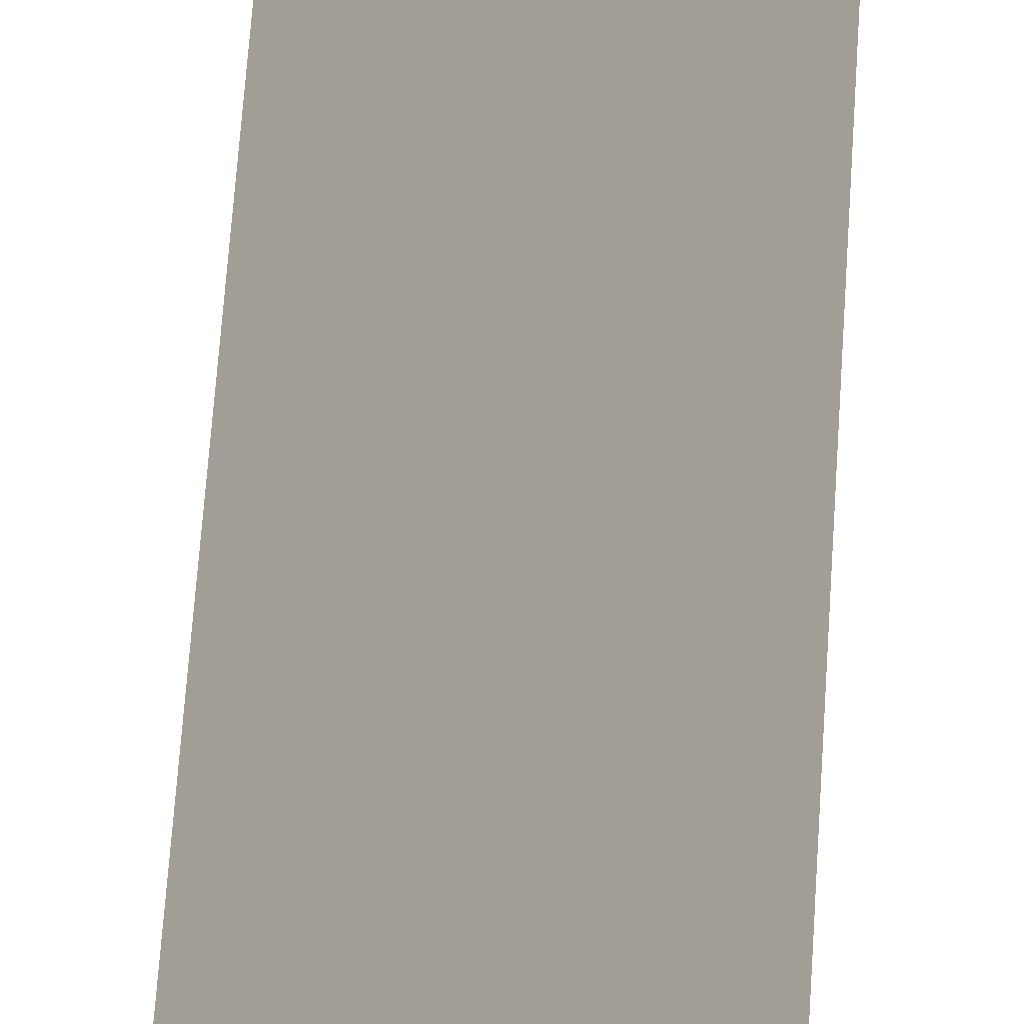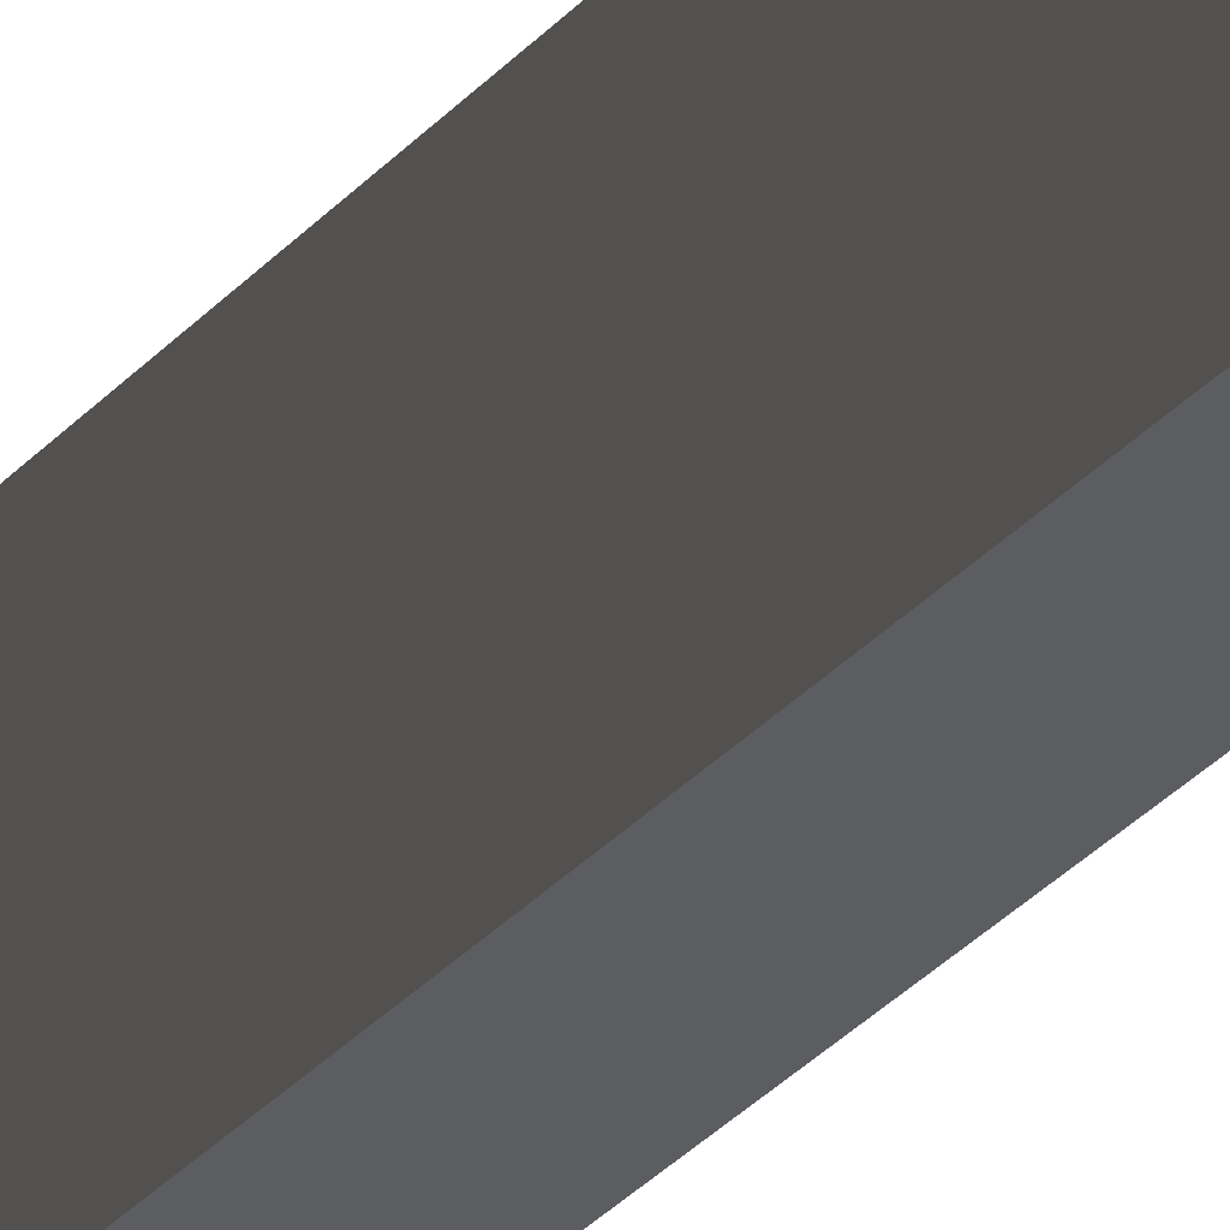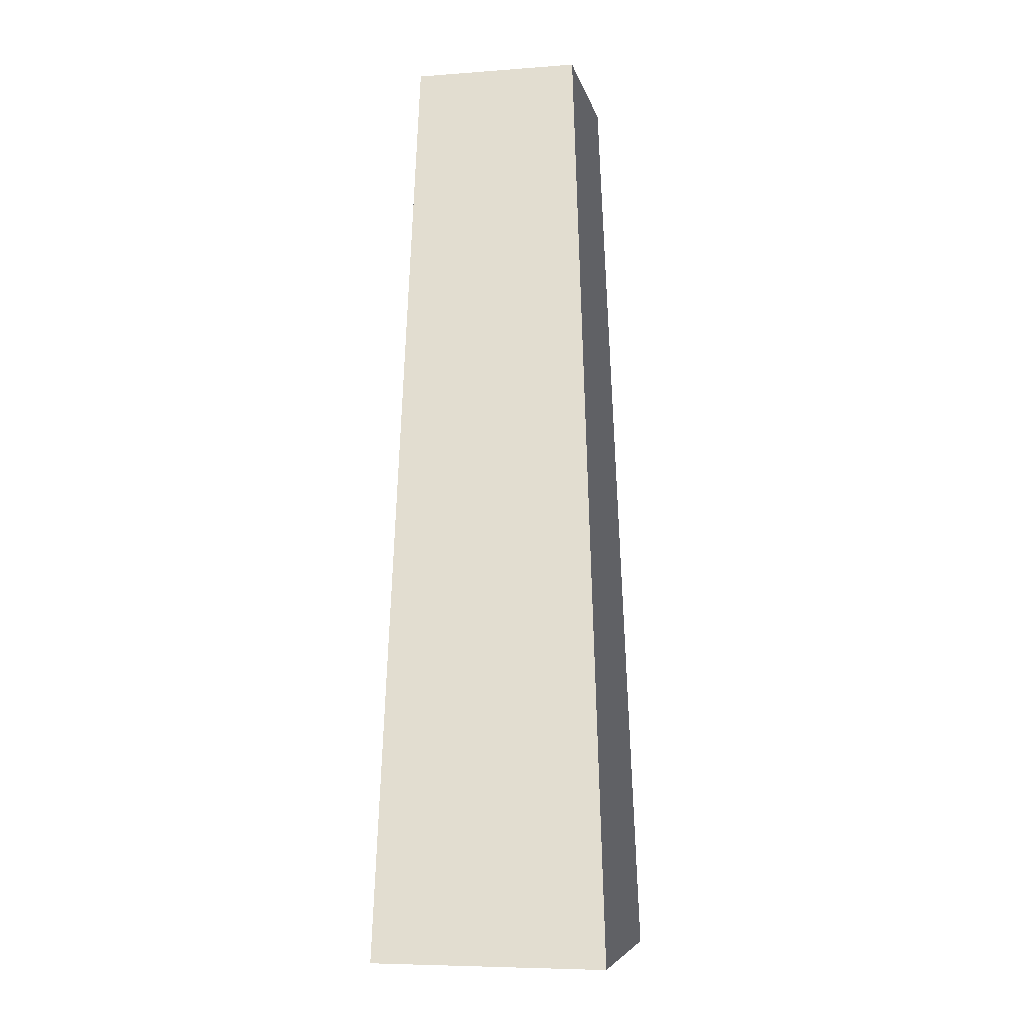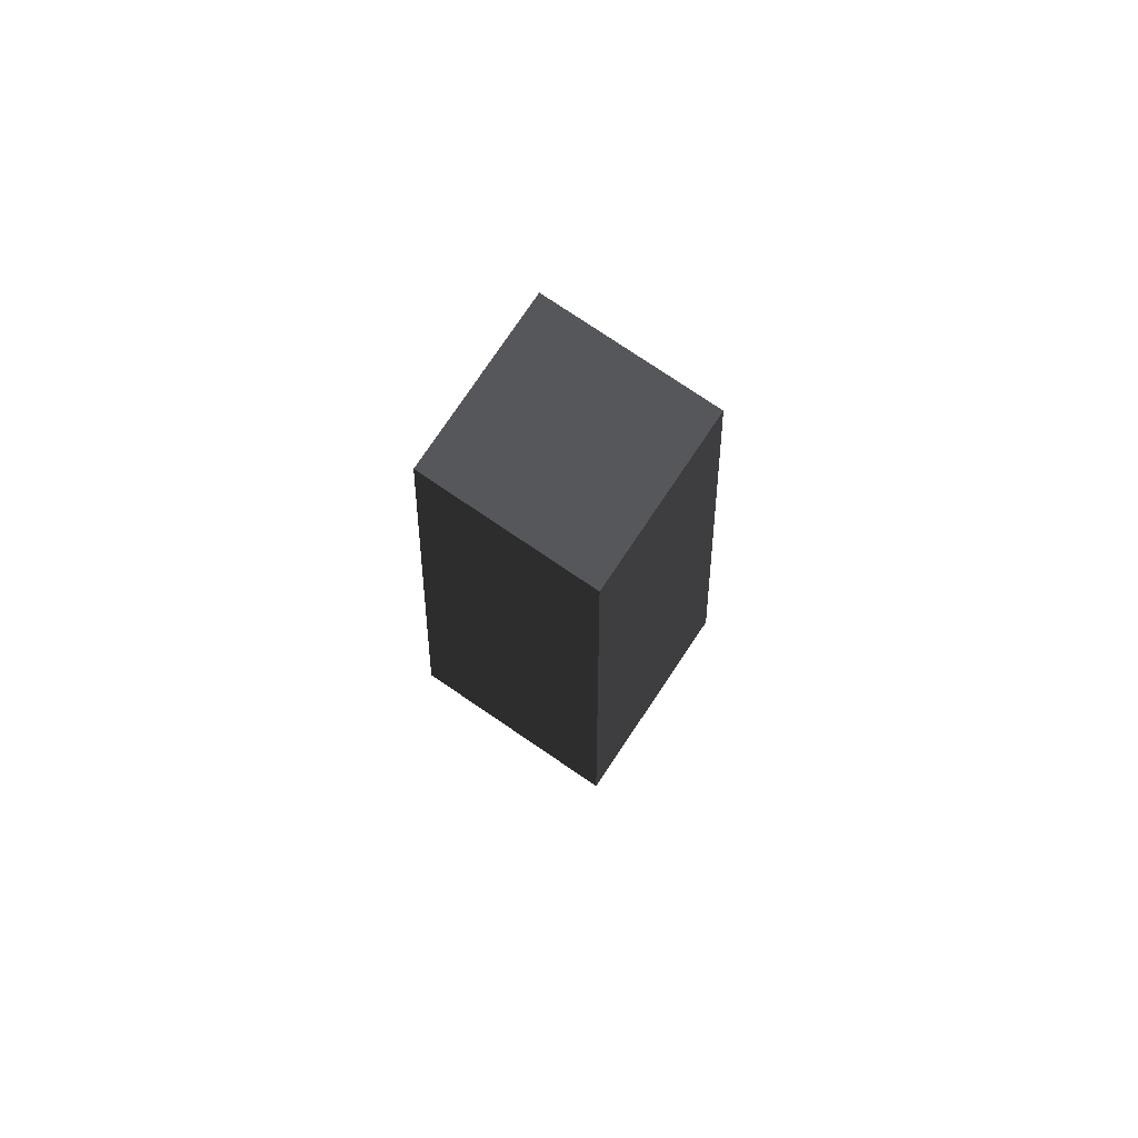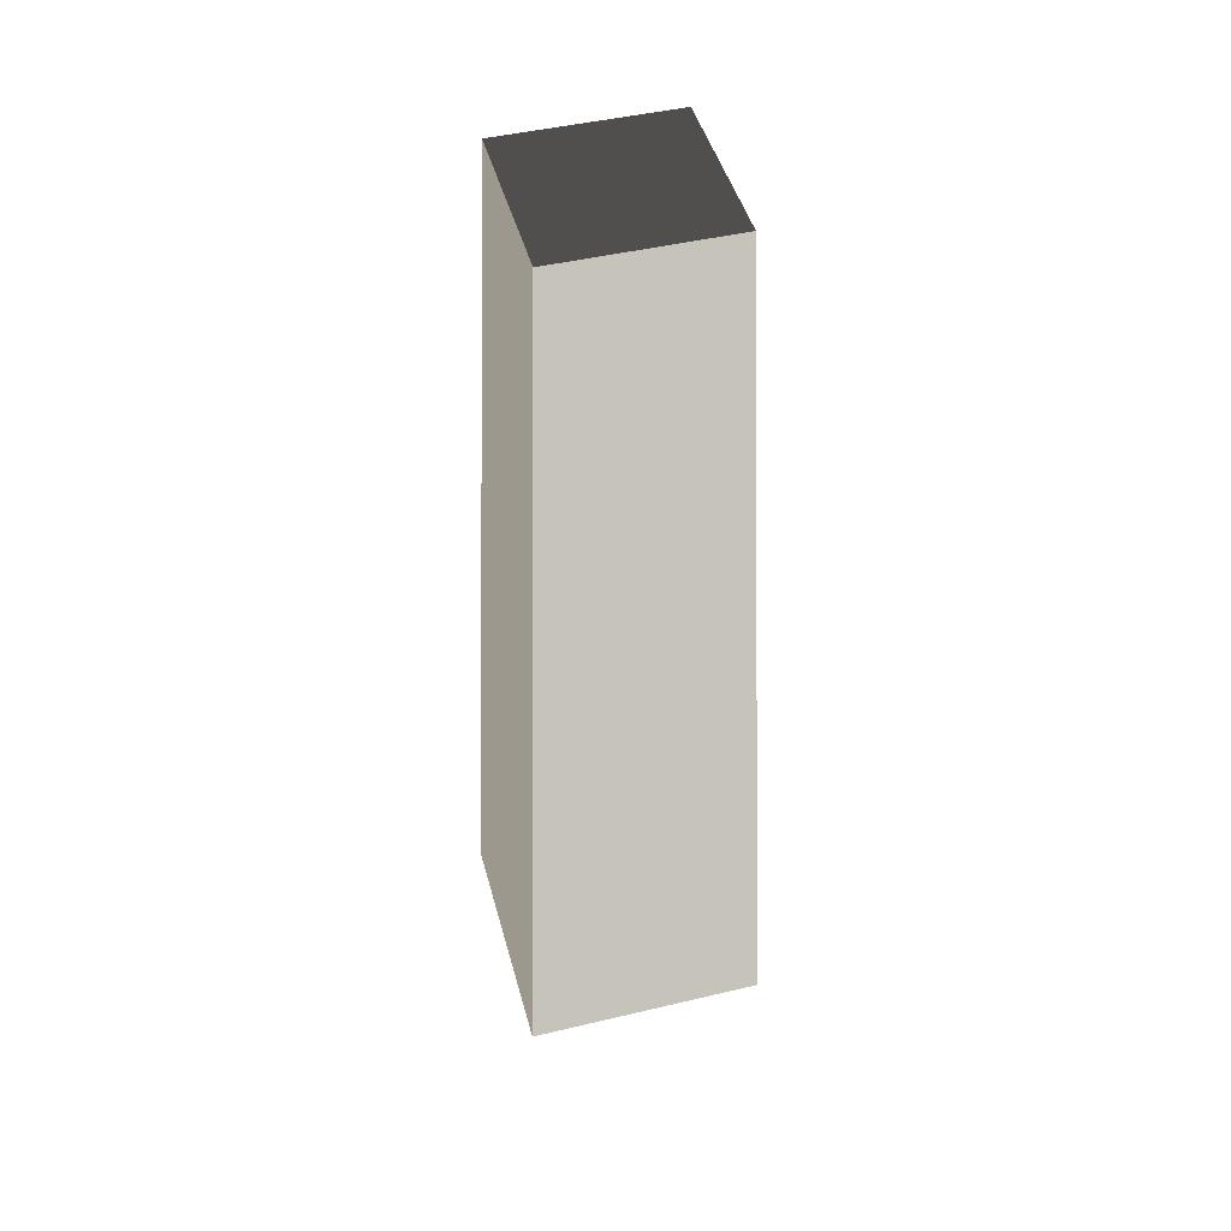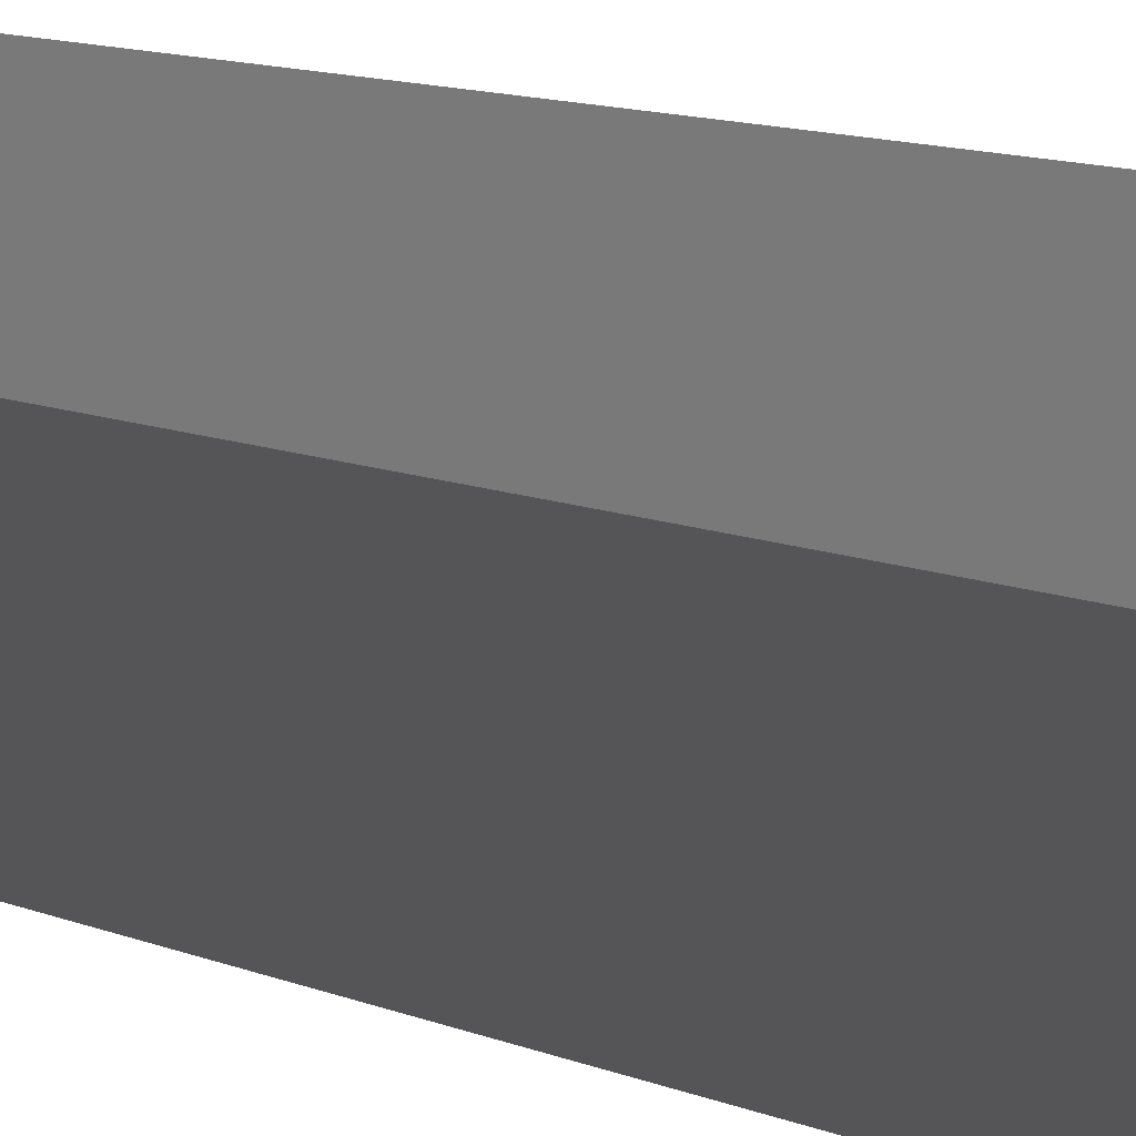
<metadata>
{"format":"obj","ext":"obj","renderer":"f3d","projection":"perspective","resolution":1024,"background":"white","views":[{"elev":-70.6,"azim":-4.0,"up":"+Y"},{"elev":56.2,"azim":46.7,"up":"+Y"},{"elev":-6.9,"azim":102.1,"up":"+Z"},{"elev":78.1,"azim":-146.0,"up":"+Z"},{"elev":46.5,"azim":74.9,"up":"+Z"},{"elev":36.6,"azim":108.3,"up":"+Y"}]}
</metadata>
<code>
v -1.714 -1.714 -10.13
v -1.714 1.714 -10.13
v -1.19 1.19 3.237
v -1.19 -1.19 3.237
v -1.714 1.714 -10.13
v 1.714 1.714 -10.13
v 1.19 1.19 3.237
v -1.19 1.19 3.237
v 1.714 1.714 -10.13
v 1.714 -1.714 -10.13
v 1.19 -1.19 3.237
v 1.19 1.19 3.237
v 1.714 -1.714 -10.13
v -1.714 -1.714 -10.13
v -1.19 -1.19 3.237
v 1.19 -1.19 3.237
v -1.714 1.714 -10.13
v -1.714 -1.714 -10.13
v 1.714 -1.714 -10.13
v 1.714 1.714 -10.13
v -1.19 -1.19 3.237
v -1.19 1.19 3.237
v 1.19 1.19 3.237
v 1.19 -1.19 3.237
g Rock_(23)_889_32
f 1 3 2
f 1 4 3
f 5 7 6
f 5 8 7
f 9 11 10
f 9 12 11
f 13 15 14
f 13 16 15
f 17 19 18
f 17 20 19
f 21 23 22
f 21 24 23

</code>
